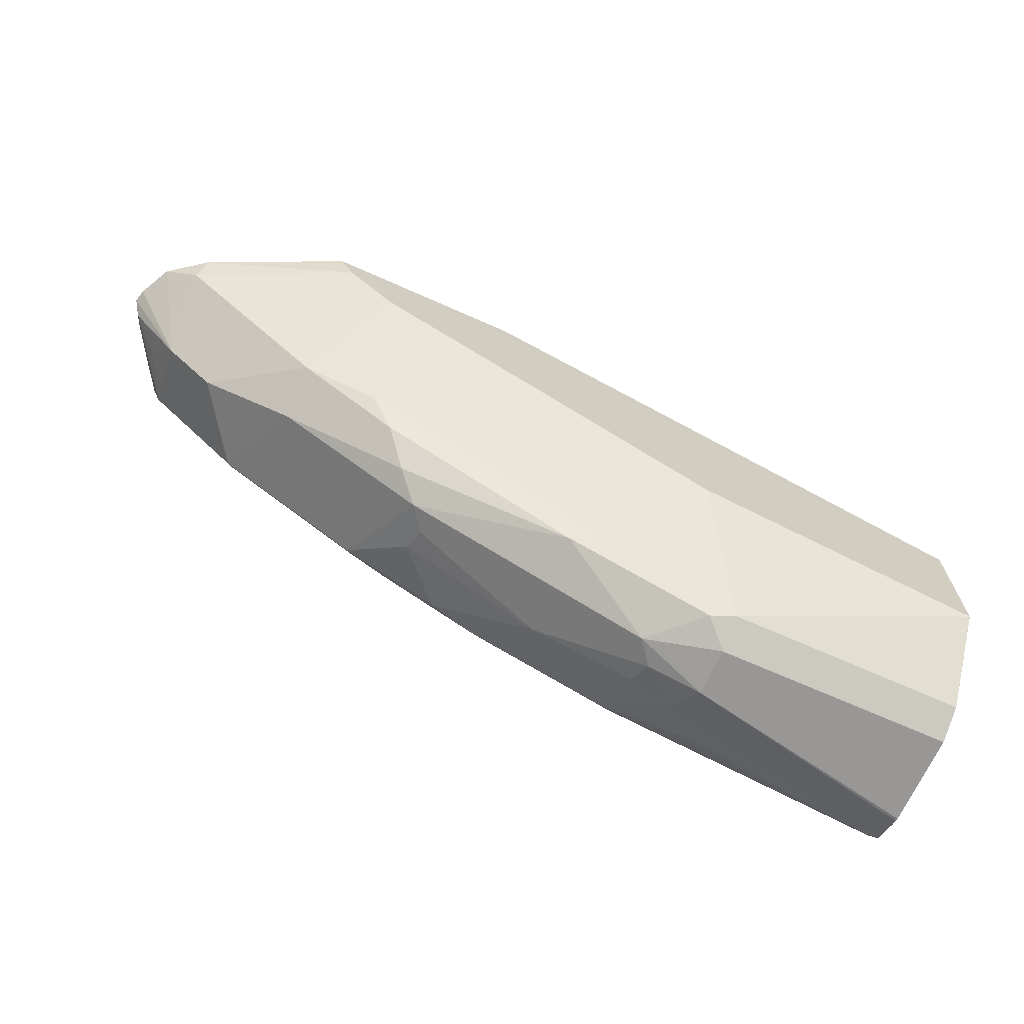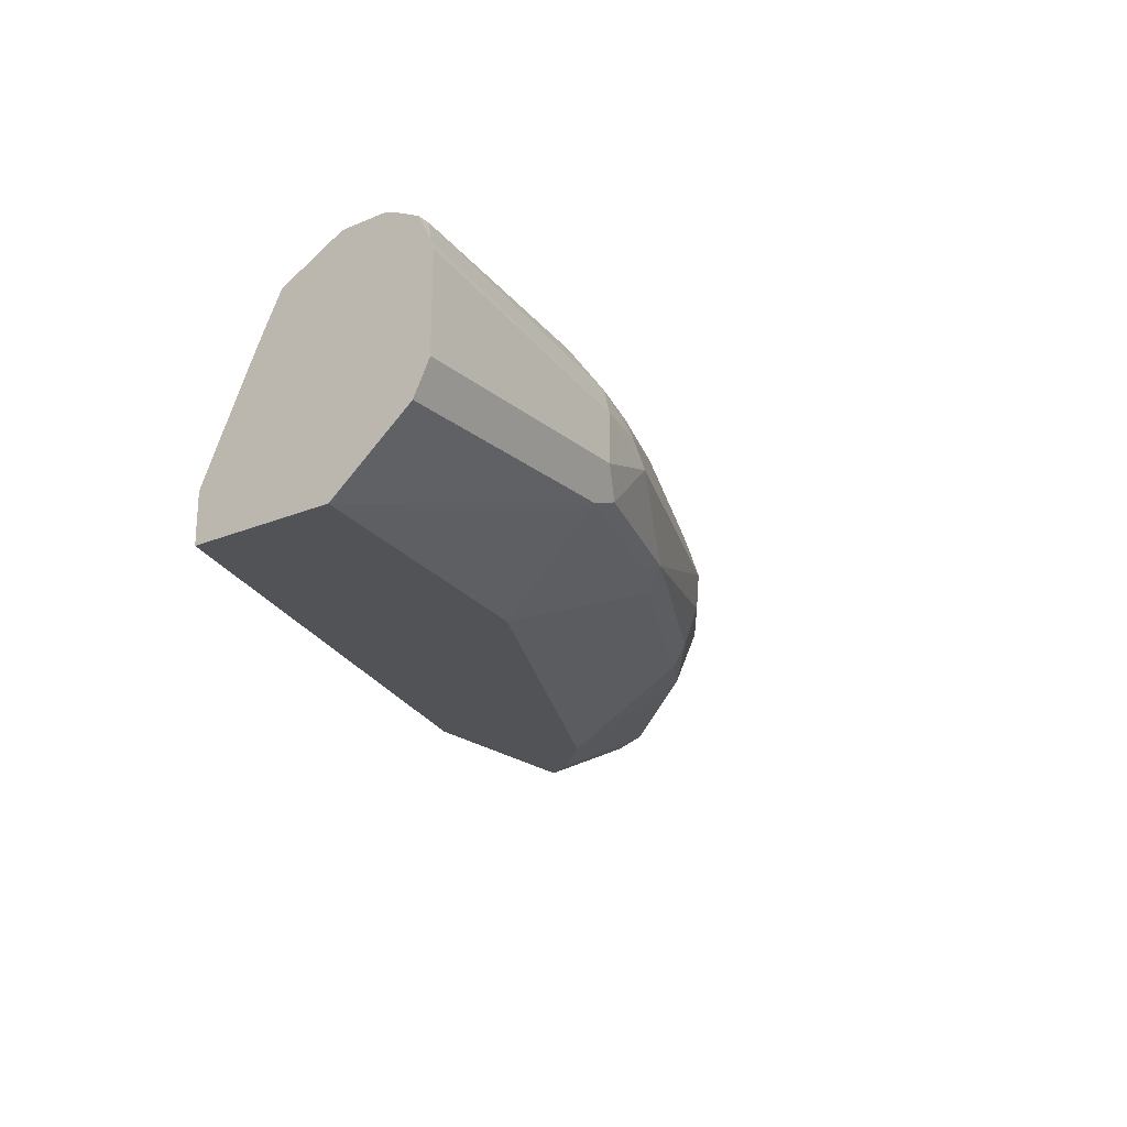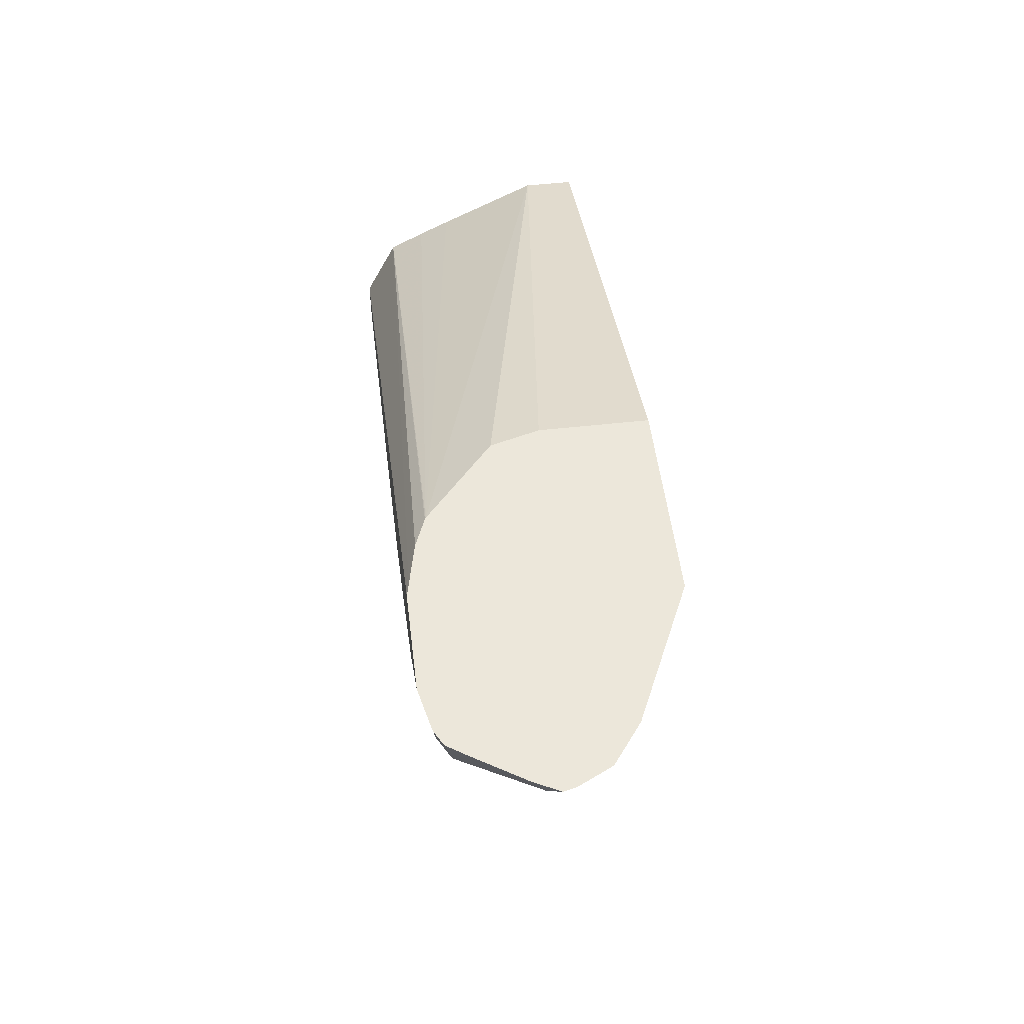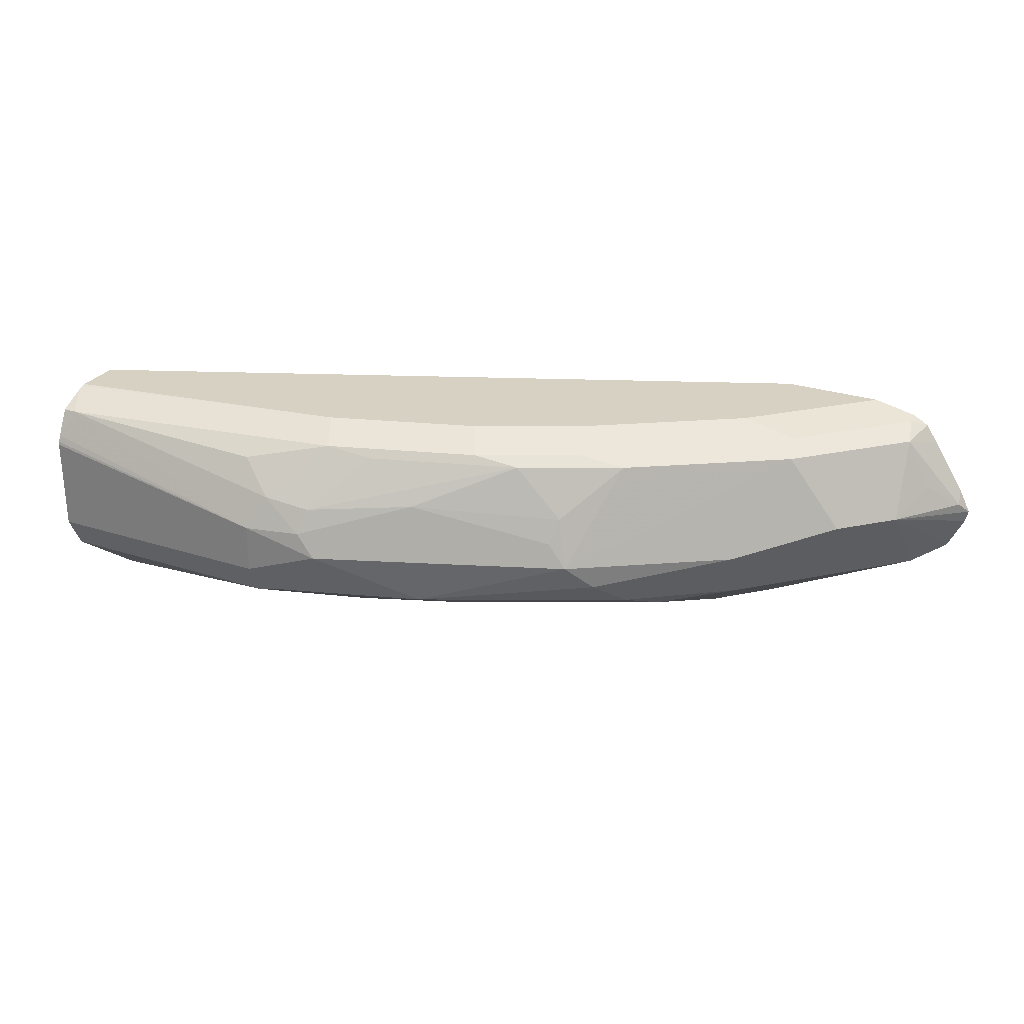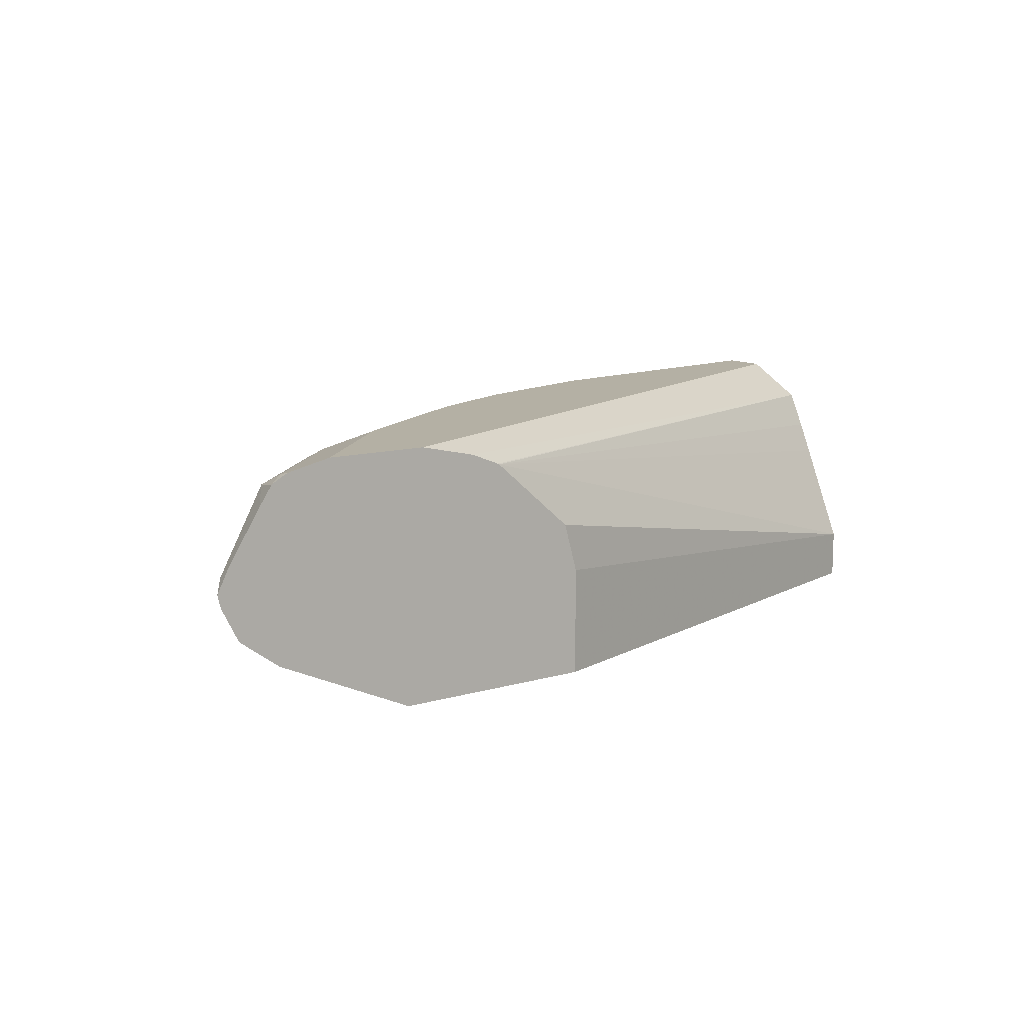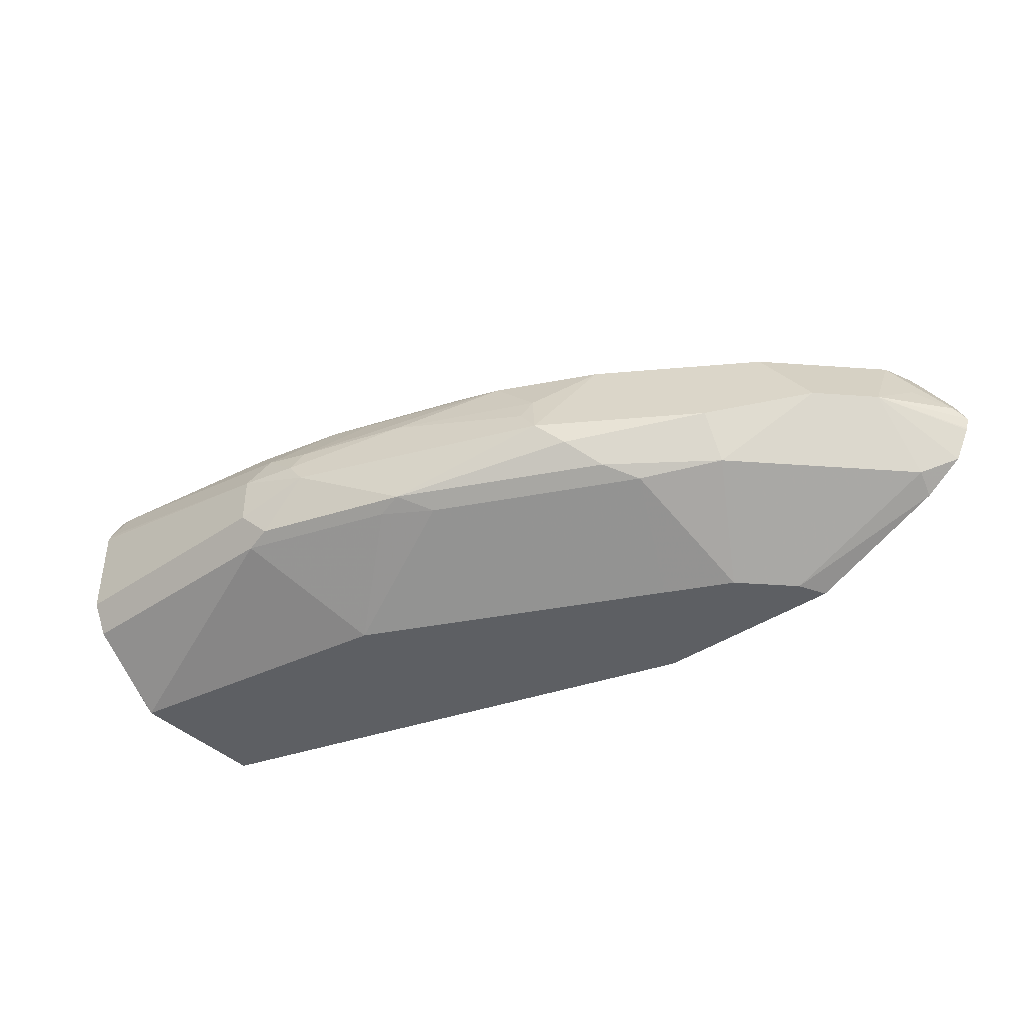
<metadata>
{"format":"obj","ext":"obj","renderer":"f3d","projection":"perspective","resolution":1024,"background":"white","views":[{"elev":-68.3,"azim":-24.1,"up":"+Z"},{"elev":-22.0,"azim":125.9,"up":"+Y"},{"elev":51.6,"azim":-96.9,"up":"+Z"},{"elev":27.1,"azim":-153.2,"up":"+Y"},{"elev":11.5,"azim":-35.0,"up":"+Y"},{"elev":-40.3,"azim":-140.1,"up":"+Y"}]}
</metadata>
<code>
v -0.002122 0.6466 -0.746
v -0.002122 0.6487 -0.7455
v -0.002122 0.5839 -0.746
v -0.1622 0.6163 -0.746
v -0.002122 0.653 -0.7439
v -0.002122 0.5622 -0.7352
v -0.1784 0.5676 -0.7379
v -0.1622 0.5839 -0.746
v -0.2109 0.6001 -0.7379
v -0.1987 0.6163 -0.7379
v -0.173 0.6379 -0.7352
v -0.01087 0.6703 -0.7352
v -0.002122 0.6703 -0.7352
v -0.002122 0.519 -0.6804
v -0.002239 0.5189 -0.6803
v -0.1622 0.5622 -0.7352
v -0.2595 0.5622 -0.7028
v -0.2758 0.5676 -0.7055
v -0.2703 0.6379 -0.7028
v -0.373 0.6001 -0.673
v -0.3608 0.6163 -0.673
v -0.2027 0.6325 -0.7298
v -0.1514 0.6595 -0.7244
v -0.2054 0.6703 -0.7028
v -0.002122 0.679 -0.7178
v -0.002122 0.5189 -0.5875
v -0.1947 0.5189 -0.6487
v -0.292 0.5595 -0.6852
v -0.4055 0.5676 -0.6406
v -0.3892 0.5839 -0.6609
v -0.3649 0.6325 -0.6649
v -0.3324 0.6649 -0.6649
v -0.4703 0.6001 -0.6082
v -0.4946 0.6649 -0.5677
v -0.3973 0.6649 -0.6325
v -0.2352 0.6649 -0.6974
v -0.1946 0.6811 -0.6811
v -0.3027 0.6703 -0.6703
v -0.292 0.6811 -0.6487
v -0.002122 0.6807 -0.7136
v -0.002122 0.5189 -0.5839
v -0.2163 0.5189 -0.6379
v -0.2812 0.5189 -0.6055
v -0.3893 0.5189 -0.5514
v -0.4217 0.5595 -0.6203
v -0.4703 0.5676 -0.592
v -0.3676 0.6703 -0.6379
v -0.5297 0.6163 -0.5622
v -0.5622 0.6163 -0.5298
v -0.5595 0.6649 -0.5028
v -0.4906 0.673 -0.5514
v -0.3932 0.673 -0.6163
v -0.002122 0.6811 -0.7115
v -0.3568 0.6811 -0.6163
v -0.002122 0.5514 -0.5839
v -0.3445 0.5189 -0.4787
v -0.4325 0.5189 -0.5298
v -0.5027 0.5676 -0.5595
v -0.5676 0.5676 -0.4947
v -0.589 0.5786 -0.4787
v -0.5995 0.5995 -0.4787
v -0.5999 0.6006 -0.4787
v -0.6019 0.6085 -0.4787
v -0.596 0.6163 -0.4866
v -0.5757 0.6325 -0.5028
v -0.594 0.6241 -0.4787
v -0.5736 0.6566 -0.4787
v -0.5653 0.6691 -0.4787
v -0.5555 0.673 -0.4866
v -0.4865 0.6811 -0.519
v -0.4541 0.6811 -0.5514
v -0.002122 0.6811 -0.6811
v -0.002122 0.6163 -0.6155
v -0.4055 0.6649 -0.4787
v -0.3533 0.6197 -0.4787
v -0.3445 0.5883 -0.4787
v -0.4742 0.5189 -0.4787
v -0.4649 0.5189 -0.4973
v -0.5633 0.5595 -0.4787
v -0.5597 0.6724 -0.4787
v -0.5545 0.675 -0.4787
v -0.5268 0.6811 -0.4787
v -0.002122 0.6804 -0.6797
v -0.4619 0.6811 -0.4787
v -0.002122 0.6365 -0.6256
v -0.4065 0.6655 -0.4787
v -0.002122 0.6595 -0.6379
v -0.002122 0.6703 -0.6595
v -0.4541 0.6794 -0.4787
v -0.4254 0.673 -0.4787
f 47 52 54
f 45 57 46
f 41 76 56
f 46 57 78
f 46 78 58
f 46 58 49
f 46 49 48
f 44 57 45
f 49 59 60
f 50 65 64
f 49 62 63
f 49 63 64
f 49 64 65
f 49 65 50
f 49 58 59
f 50 64 66
f 41 55 76
f 50 66 67
f 49 60 61
f 39 47 54
f 33 48 34
f 37 72 53
f 50 67 68
f 32 35 47
f 32 47 38
f 33 46 48
f 34 48 49
f 34 49 50
f 34 50 69
f 34 69 51
f 38 47 39
f 34 51 52
f 35 52 47
f 37 53 40
f 37 39 54
f 37 54 71
f 37 71 70
f 37 70 82
f 37 82 84
f 37 84 72
f 34 52 35
f 50 68 69
f 73 85 74
f 51 70 71
f 58 78 59
f 59 79 60
f 59 78 79
f 63 66 64
f 68 80 69
f 69 80 81
f 69 81 82
f 69 82 70
f 56 79 77
f 72 84 83
f 74 85 87
f 74 87 86
f 77 79 78
f 83 84 89
f 83 89 88
f 86 87 90
f 87 88 89
f 87 89 90
f 31 35 32
f 56 60 79
f 56 61 60
f 56 62 61
f 51 71 54
f 51 54 52
f 55 73 74
f 55 74 75
f 55 75 76
f 56 76 75
f 56 75 74
f 56 74 86
f 56 86 90
f 56 90 89
f 56 89 84
f 56 84 82
f 56 82 81
f 56 81 80
f 56 80 68
f 56 68 67
f 56 67 66
f 56 66 63
f 56 63 62
f 51 69 70
f 29 33 30
f 49 61 62
f 29 45 46
f 4 8 9
f 4 9 10
f 4 10 11
f 4 11 12
f 4 12 5
f 5 12 13
f 6 14 15
f 6 15 16
f 3 7 8
f 7 16 17
f 7 18 9
f 7 9 8
f 9 19 10
f 9 18 20
f 9 20 21
f 9 21 19
f 10 19 22
f 10 22 11
f 7 17 18
f 3 6 7
f 2 4 5
f 1 4 2
f 1 2 5
f 1 5 13
f 1 13 25
f 1 25 40
f 1 40 53
f 1 53 72
f 1 72 83
f 1 83 88
f 1 88 87
f 1 87 85
f 1 85 73
f 1 73 55
f 1 55 41
f 1 41 26
f 1 26 14
f 1 14 6
f 1 6 3
f 1 3 8
f 1 8 4
f 11 23 12
f 11 22 24
f 6 16 7
f 12 25 13
f 19 31 32
f 19 32 22
f 20 30 33
f 20 33 34
f 20 34 35
f 20 35 31
f 20 31 21
f 22 32 36
f 22 36 24
f 24 37 25
f 11 24 23
f 24 32 38
f 24 38 39
f 24 39 37
f 25 37 40
f 27 42 28
f 28 43 44
f 28 44 45
f 28 42 43
f 19 21 31
f 18 30 20
f 24 36 32
f 18 45 29
f 18 29 30
f 12 23 24
f 12 24 25
f 14 26 15
f 15 26 41
f 15 41 56
f 15 56 77
f 15 77 78
f 15 78 57
f 29 46 33
f 15 44 43
f 15 43 42
f 15 42 27
f 15 27 16
f 16 27 17
f 17 27 28
f 17 28 18
f 15 57 44
f 18 28 45

</code>
